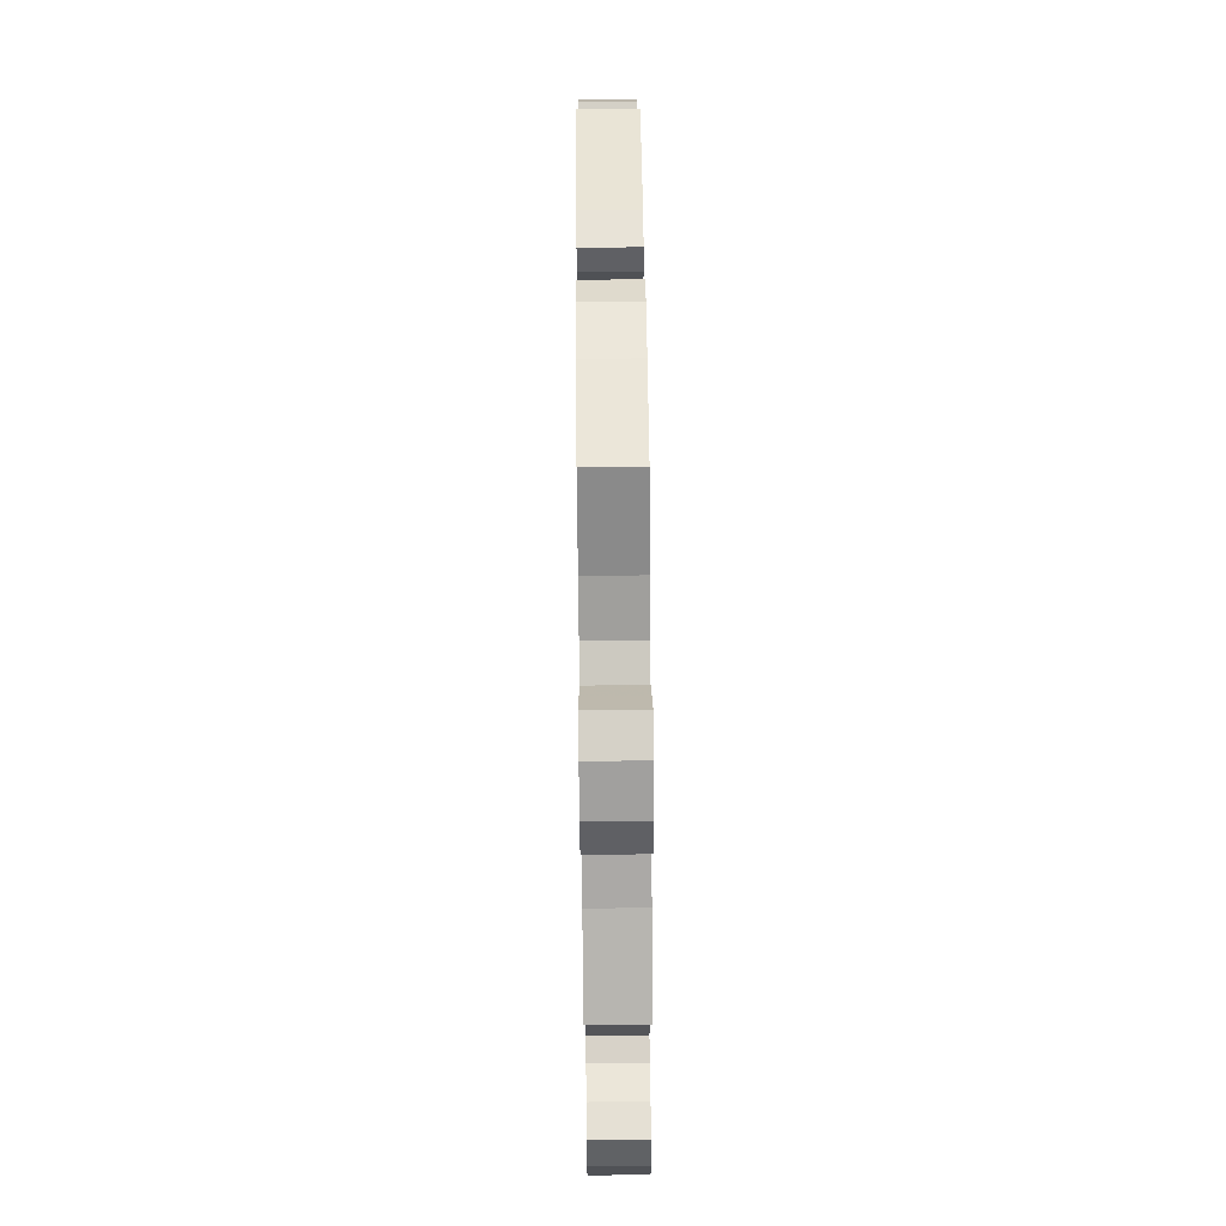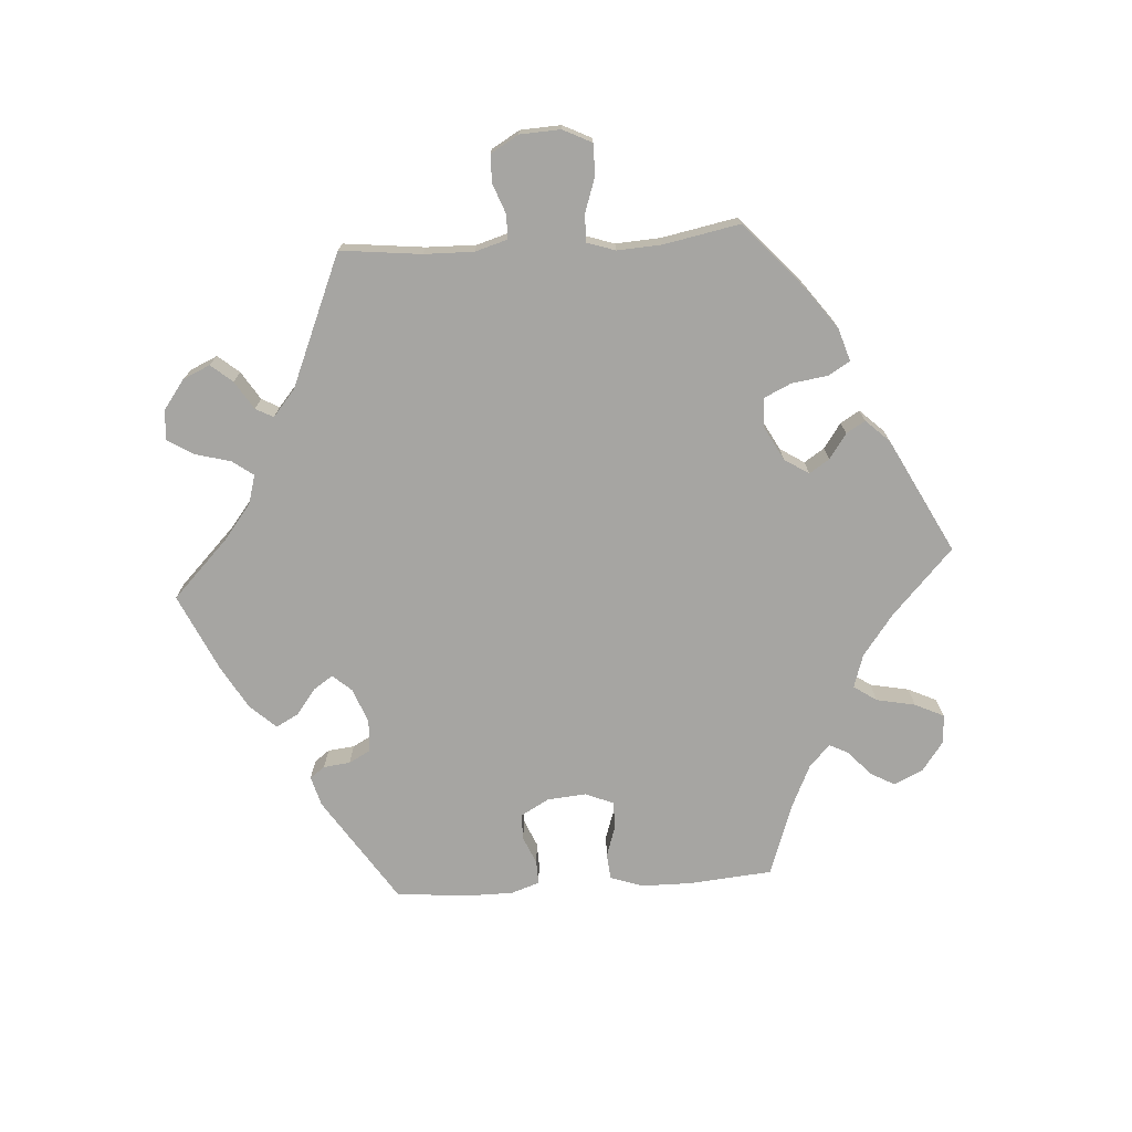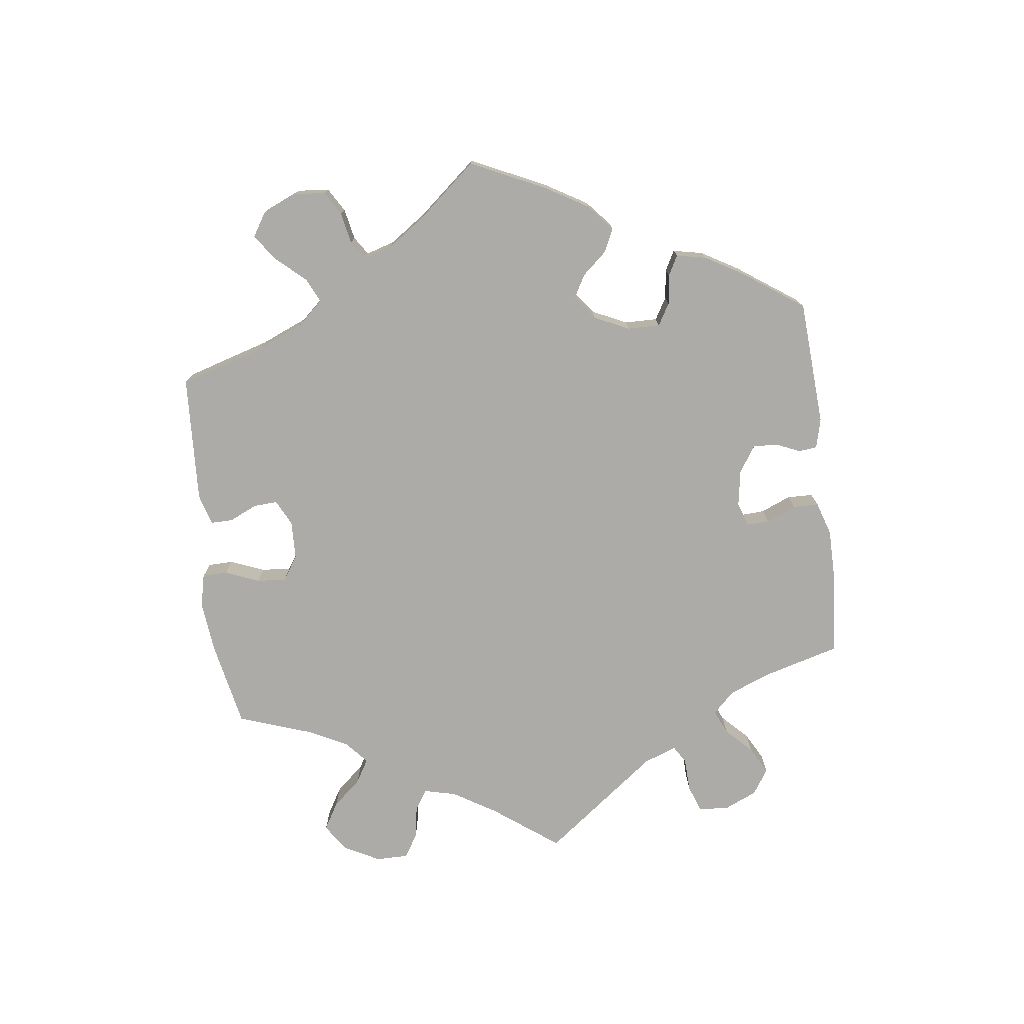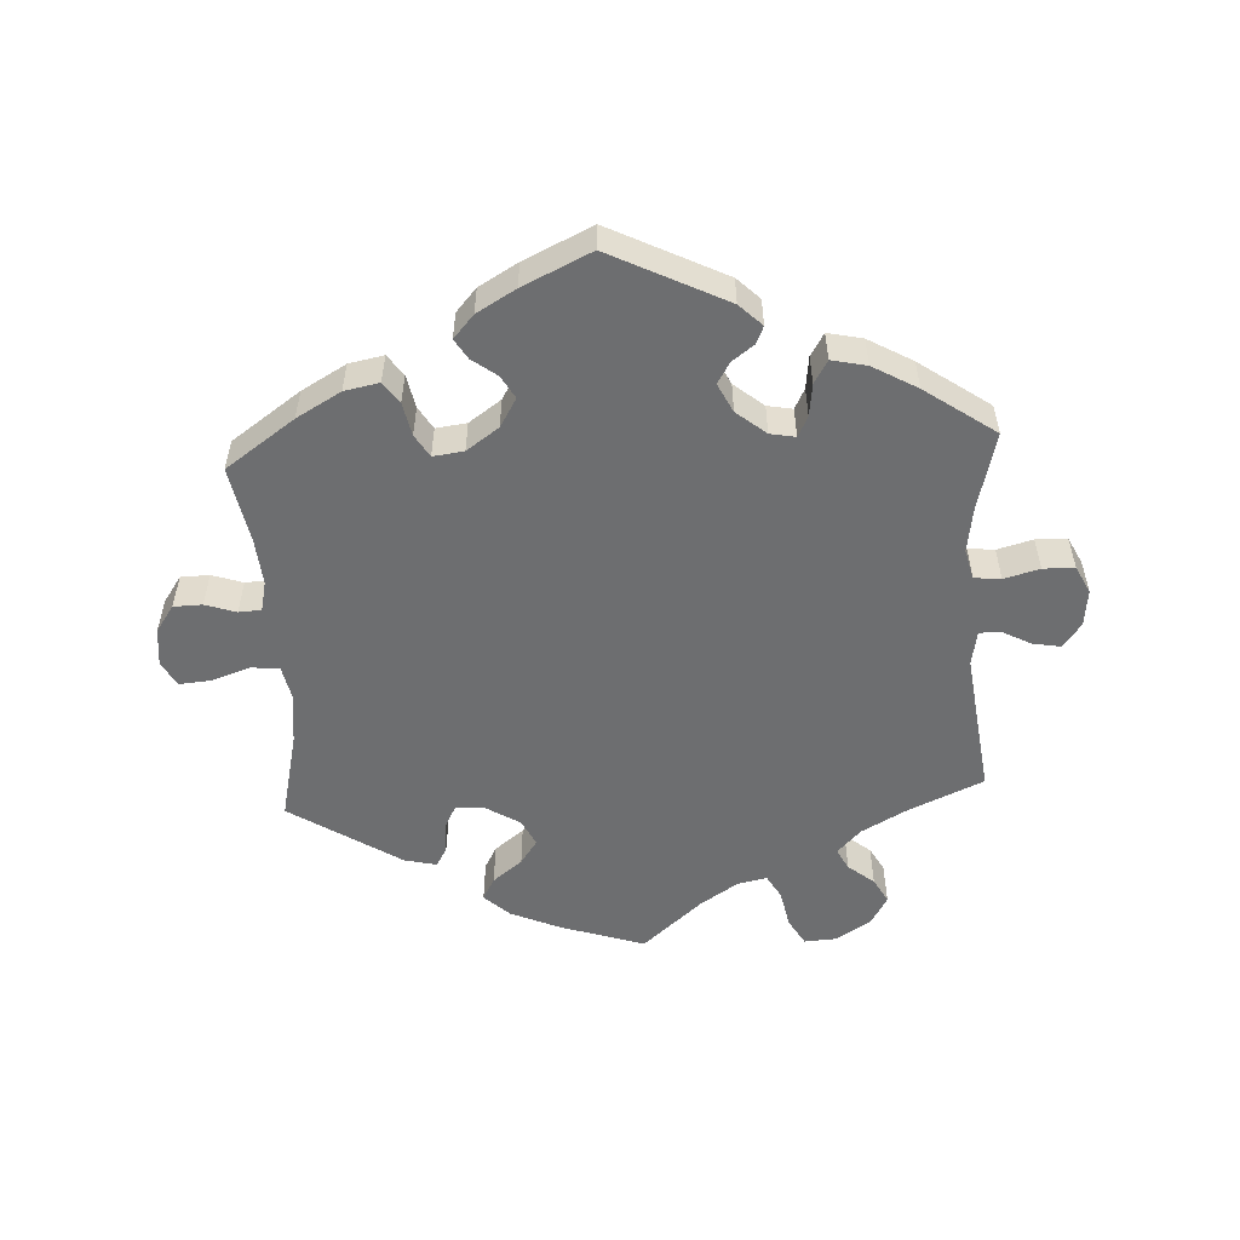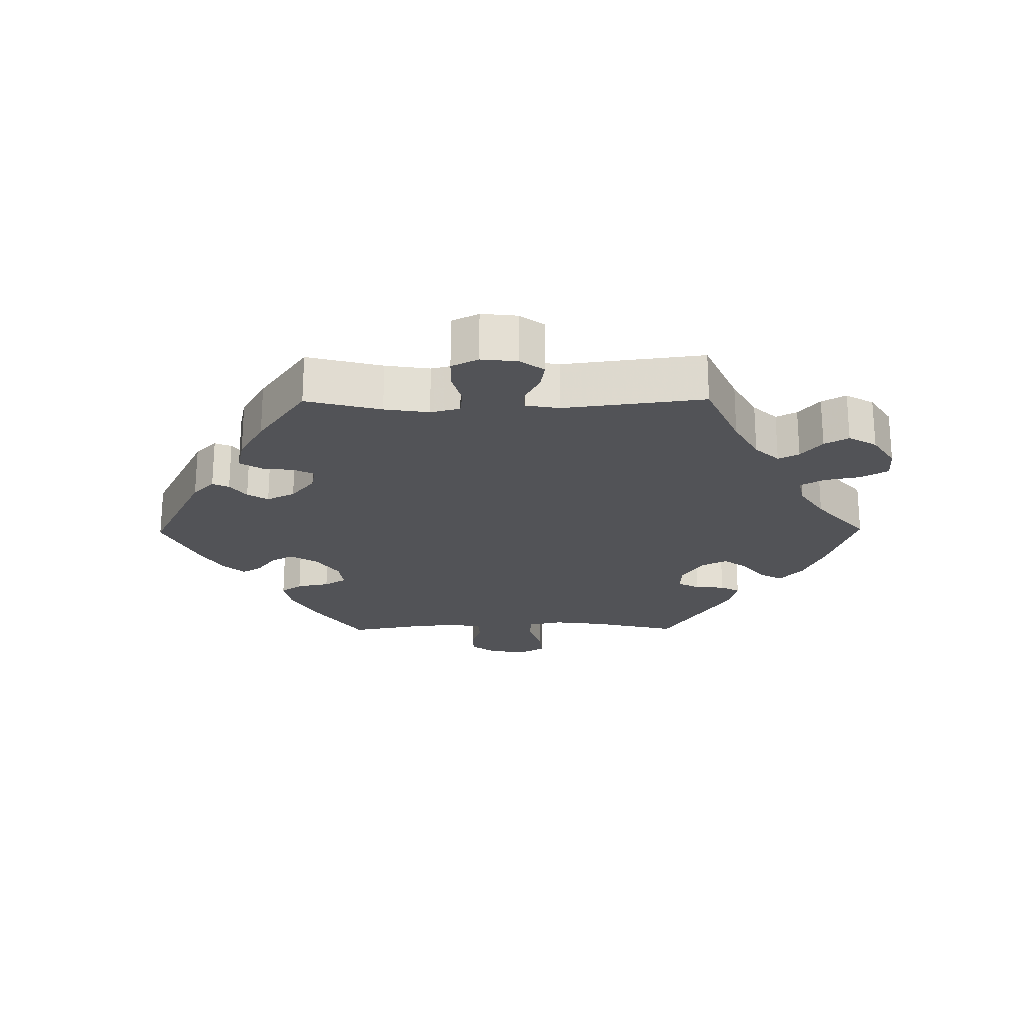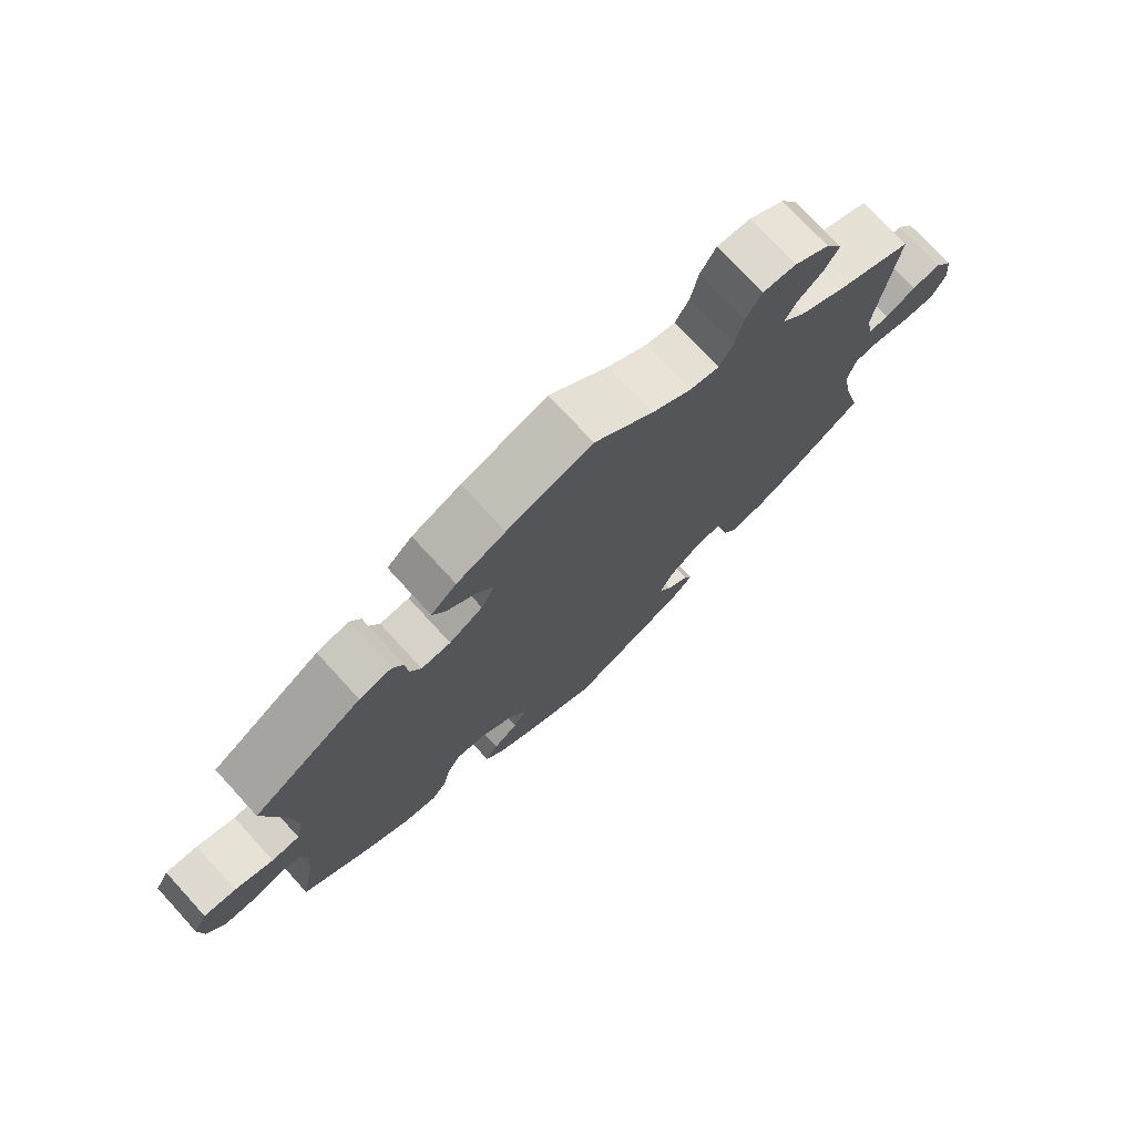
<metadata>
{"format":"obj","ext":"obj","renderer":"f3d","projection":"perspective","resolution":1024,"background":"white","views":[{"elev":75.4,"azim":-90.6,"up":"+Z"},{"elev":-73.8,"azim":-26.3,"up":"+Y"},{"elev":-76.5,"azim":127.0,"up":"+Y"},{"elev":-54.2,"azim":-176.9,"up":"+Y"},{"elev":-22.3,"azim":-89.4,"up":"+Y"},{"elev":74.8,"azim":137.5,"up":"+Z"}]}
</metadata>
<code>
v -0.168 0.07 -0.494
v -0.201 0.07 -0.462
v -0.19 0.07 -0.437
v -0.158 0.07 -0.413
v -0.139 0.07 -0.382
v -0.16 0.07 -0.34
v -0.203 0.07 -0.305
v -0.24 0.07 -0.298
v -0.255 0.07 -0.328
v -0.261 0.07 -0.376
v -0.281 0.07 -0.409
v -0.332 0.07 -0.398
v -0.397 0.07 -0.361
v -0.5 0.07 -0.289
v -0.471 0.07 -0.176
v -0.461 0.07 -0.109
v -0.472 0.07 -0.065
v -0.511 0.07 -0.061
v -0.563 0.07 -0.075
v -0.609 0.07 -0.074
v -0.629 0.07 -0.034
v -0.623 0.07 0.02
v -0.597 0.07 0.056
v -0.556 0.07 0.049
v -0.512 0.07 0.026
v -0.482 0.07 0.027
v -0.473 0.07 0.078
v -0.5 0.07 0.289
v -0.389 0.07 0.338
v -0.324 0.07 0.374
v -0.29 0.07 0.41
v -0.306 0.07 0.441
v -0.344 0.07 0.472
v -0.364 0.07 0.508
v -0.34 0.07 0.55
v -0.289 0.07 0.583
v -0.241 0.07 0.586
v -0.218 0.07 0.546
v -0.207 0.07 0.491
v -0.187 0.07 0.456
v -0.144 0.07 0.465
v -0.088 0.07 0.502
v -0.001 0.07 0.578
v 0.123 0.07 0.537
v 0.194 0.07 0.506
v 0.231 0.07 0.472
v 0.213 0.07 0.439
v 0.17 0.07 0.405
v 0.145 0.07 0.369
v 0.165 0.07 0.33
v 0.214 0.07 0.3
v 0.257 0.07 0.298
v 0.273 0.07 0.33
v 0.277 0.07 0.375
v 0.293 0.07 0.404
v 0.34 0.07 0.393
v 0.501 0.07 0.29
v 0.471 0.07 0.161
v 0.462 0.07 0.086
v 0.473 0.07 0.035
v 0.514 0.07 0.032
v 0.57 0.07 0.051
v 0.617 0.07 0.055
v 0.637 0.07 0.018
v 0.631 0.07 -0.037
v 0.604 0.07 -0.076
v 0.562 0.07 -0.077
v 0.517 0.07 -0.062
v 0.484 0.07 -0.064
v 0.474 0.07 -0.108
v 0.48 0.07 -0.176
v 0.501 0.07 -0.289
v 0.4 0.07 -0.36
v 0.335 0.07 -0.397
v 0.284 0.07 -0.407
v 0.262 0.07 -0.376
v 0.252 0.07 -0.327
v 0.232 0.07 -0.294
v 0.187 0.07 -0.3
v 0.14 0.07 -0.333
v 0.115 0.07 -0.375
v 0.134 0.07 -0.408
v 0.17 0.07 -0.435
v 0.188 0.07 -0.464
v 0.158 0.07 -0.498
v 0.101 0.07 -0.531
v 0.001 0.07 -0.578
v -0.168 0 -0.494
v -0.201 0 -0.462
v -0.19 0 -0.437
v -0.158 0 -0.413
v -0.139 0 -0.382
v -0.16 0 -0.34
v -0.203 0 -0.305
v -0.24 0 -0.298
v -0.255 0 -0.328
v -0.261 0 -0.376
v -0.281 0 -0.409
v -0.332 0 -0.398
v -0.397 0 -0.361
v -0.5 0 -0.289
v -0.471 0 -0.176
v -0.461 0 -0.109
v -0.472 0 -0.065
v -0.511 0 -0.061
v -0.563 0 -0.075
v -0.609 0 -0.074
v -0.629 0 -0.034
v -0.623 0 0.02
v -0.597 0 0.056
v -0.556 0 0.049
v -0.512 0 0.026
v -0.482 0 0.027
v -0.473 0 0.078
v -0.5 0 0.289
v -0.389 0 0.338
v -0.324 0 0.374
v -0.29 0 0.41
v -0.306 0 0.441
v -0.344 0 0.472
v -0.364 0 0.508
v -0.34 0 0.55
v -0.289 0 0.583
v -0.241 0 0.586
v -0.218 0 0.546
v -0.207 0 0.491
v -0.187 0 0.456
v -0.144 0 0.465
v -0.088 0 0.502
v -0.001 0 0.578
v 0.123 0 0.537
v 0.194 0 0.506
v 0.231 0 0.472
v 0.213 0 0.439
v 0.17 0 0.405
v 0.145 0 0.369
v 0.165 0 0.33
v 0.214 0 0.3
v 0.257 0 0.298
v 0.273 0 0.33
v 0.277 0 0.375
v 0.293 0 0.404
v 0.34 0 0.393
v 0.501 0 0.29
v 0.471 0 0.161
v 0.462 0 0.086
v 0.473 0 0.035
v 0.514 0 0.032
v 0.57 0 0.051
v 0.617 0 0.055
v 0.637 0 0.018
v 0.631 0 -0.037
v 0.604 0 -0.076
v 0.562 0 -0.077
v 0.517 0 -0.062
v 0.484 0 -0.064
v 0.474 0 -0.108
v 0.48 0 -0.176
v 0.501 0 -0.289
v 0.4 0 -0.36
v 0.335 0 -0.397
v 0.284 0 -0.407
v 0.262 0 -0.376
v 0.252 0 -0.327
v 0.232 0 -0.294
v 0.187 0 -0.3
v 0.14 0 -0.333
v 0.115 0 -0.375
v 0.134 0 -0.408
v 0.17 0 -0.435
v 0.188 0 -0.464
v 0.158 0 -0.498
v 0.101 0 -0.531
v 0.001 0 -0.578
f 82 83 84 85
f 81 82 85 86
f 74 75 76 77
f 74 77 78
f 71 72 73 74
f 70 71 74 78
f 69 70 78 79
f 65 66 67 68
f 65 68 69
f 64 65 69
f 61 62 63 64
f 60 61 64 69
f 59 60 69 79
f 55 56 57 58
f 53 54 55 58
f 52 53 58 59
f 51 52 59 79
f 45 46 47 48
f 45 48 49
f 42 43 44 45
f 41 42 45 49
f 40 41 49 50
f 36 37 38 39
f 36 39 40
f 35 36 40
f 32 33 34 35
f 31 32 35 40
f 30 31 40 50
f 27 28 29
f 26 27 29 30
f 22 23 24 25
f 22 25 26
f 21 22 26
f 18 19 20 21
f 17 18 21 26
f 16 17 26 30
f 12 13 14 15
f 9 10 11 12
f 8 9 12 15
f 7 8 15 16
f 1 2 3 4
f 1 4 5
f 81 86 87 1
f 50 51 79 80
f 7 16 30 50
f 6 7 50 80
f 5 6 80 81
f 1 5 81
f 172 171 170 169
f 173 172 169 168
f 164 163 162 161
f 165 164 161
f 161 160 159 158
f 165 161 158 157
f 166 165 157 156
f 155 154 153 152
f 156 155 152
f 156 152 151
f 151 150 149 148
f 156 151 148 147
f 166 156 147 146
f 145 144 143 142
f 145 142 141 140
f 146 145 140 139
f 166 146 139 138
f 135 134 133 132
f 136 135 132
f 132 131 130 129
f 136 132 129 128
f 137 136 128 127
f 126 125 124 123
f 127 126 123
f 127 123 122
f 122 121 120 119
f 127 122 119 118
f 137 127 118 117
f 116 115 114
f 117 116 114 113
f 112 111 110 109
f 113 112 109
f 113 109 108
f 108 107 106 105
f 113 108 105 104
f 117 113 104 103
f 102 101 100 99
f 99 98 97 96
f 102 99 96 95
f 103 102 95 94
f 91 90 89 88
f 92 91 88
f 88 174 173 168
f 167 166 138 137
f 137 117 103 94
f 167 137 94 93
f 168 167 93 92
f 168 92 88
f 1 88 89 2
f 2 89 90 3
f 3 90 91 4
f 4 91 92 5
f 5 92 93 6
f 6 93 94 7
f 7 94 95 8
f 8 95 96 9
f 9 96 97 10
f 10 97 98 11
f 11 98 99 12
f 12 99 100 13
f 13 100 101 14
f 14 101 102 15
f 15 102 103 16
f 16 103 104 17
f 17 104 105 18
f 18 105 106 19
f 19 106 107 20
f 20 107 108 21
f 21 108 109 22
f 22 109 110 23
f 23 110 111 24
f 24 111 112 25
f 25 112 113 26
f 26 113 114 27
f 27 114 115 28
f 28 115 116 29
f 29 116 117 30
f 30 117 118 31
f 31 118 119 32
f 32 119 120 33
f 33 120 121 34
f 34 121 122 35
f 35 122 123 36
f 36 123 124 37
f 37 124 125 38
f 38 125 126 39
f 39 126 127 40
f 40 127 128 41
f 41 128 129 42
f 42 129 130 43
f 43 130 131 44
f 44 131 132 45
f 45 132 133 46
f 46 133 134 47
f 47 134 135 48
f 48 135 136 49
f 49 136 137 50
f 50 137 138 51
f 51 138 139 52
f 52 139 140 53
f 53 140 141 54
f 54 141 142 55
f 55 142 143 56
f 56 143 144 57
f 57 144 145 58
f 58 145 146 59
f 59 146 147 60
f 60 147 148 61
f 61 148 149 62
f 62 149 150 63
f 63 150 151 64
f 64 151 152 65
f 65 152 153 66
f 66 153 154 67
f 67 154 155 68
f 68 155 156 69
f 69 156 157 70
f 70 157 158 71
f 71 158 159 72
f 72 159 160 73
f 73 160 161 74
f 74 161 162 75
f 75 162 163 76
f 76 163 164 77
f 77 164 165 78
f 78 165 166 79
f 79 166 167 80
f 80 167 168 81
f 81 168 169 82
f 82 169 170 83
f 83 170 171 84
f 84 171 172 85
f 85 172 173 86
f 86 173 174 87
f 87 174 88 1

</code>
